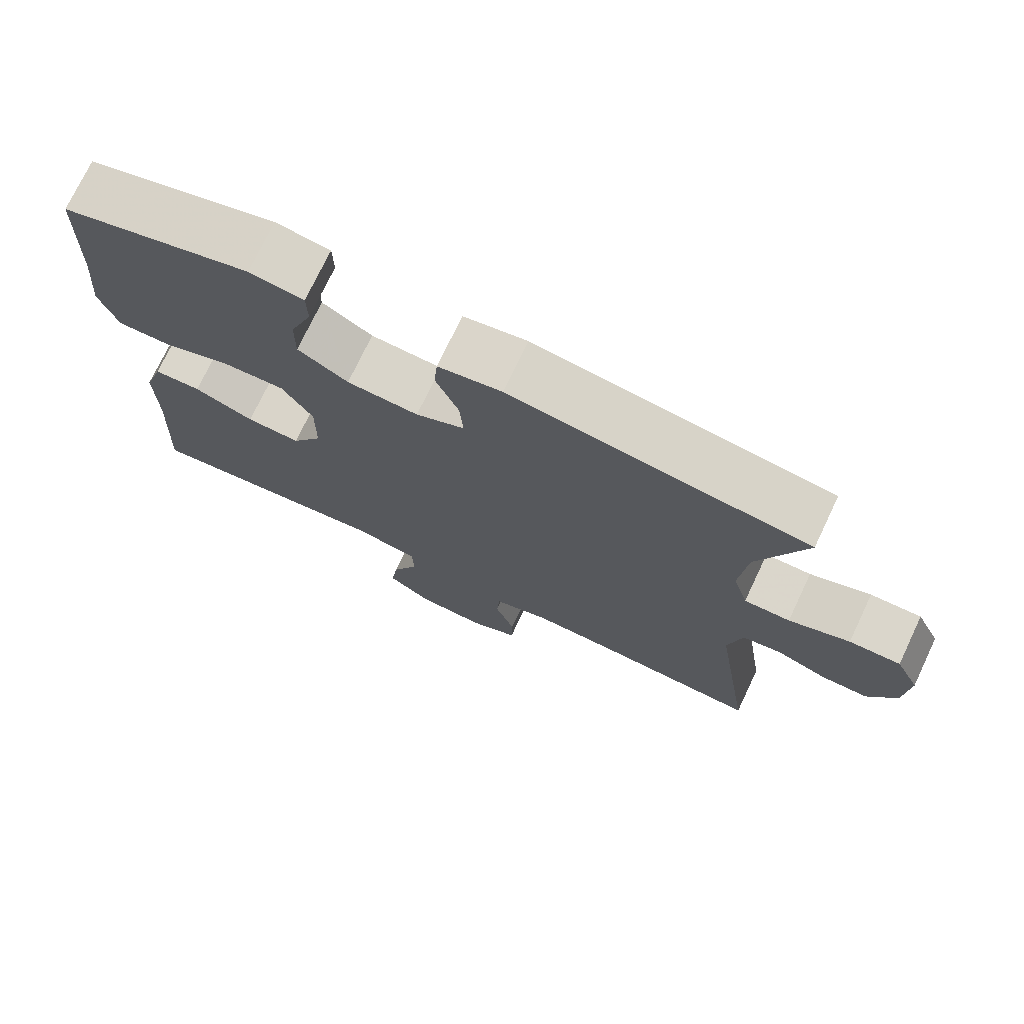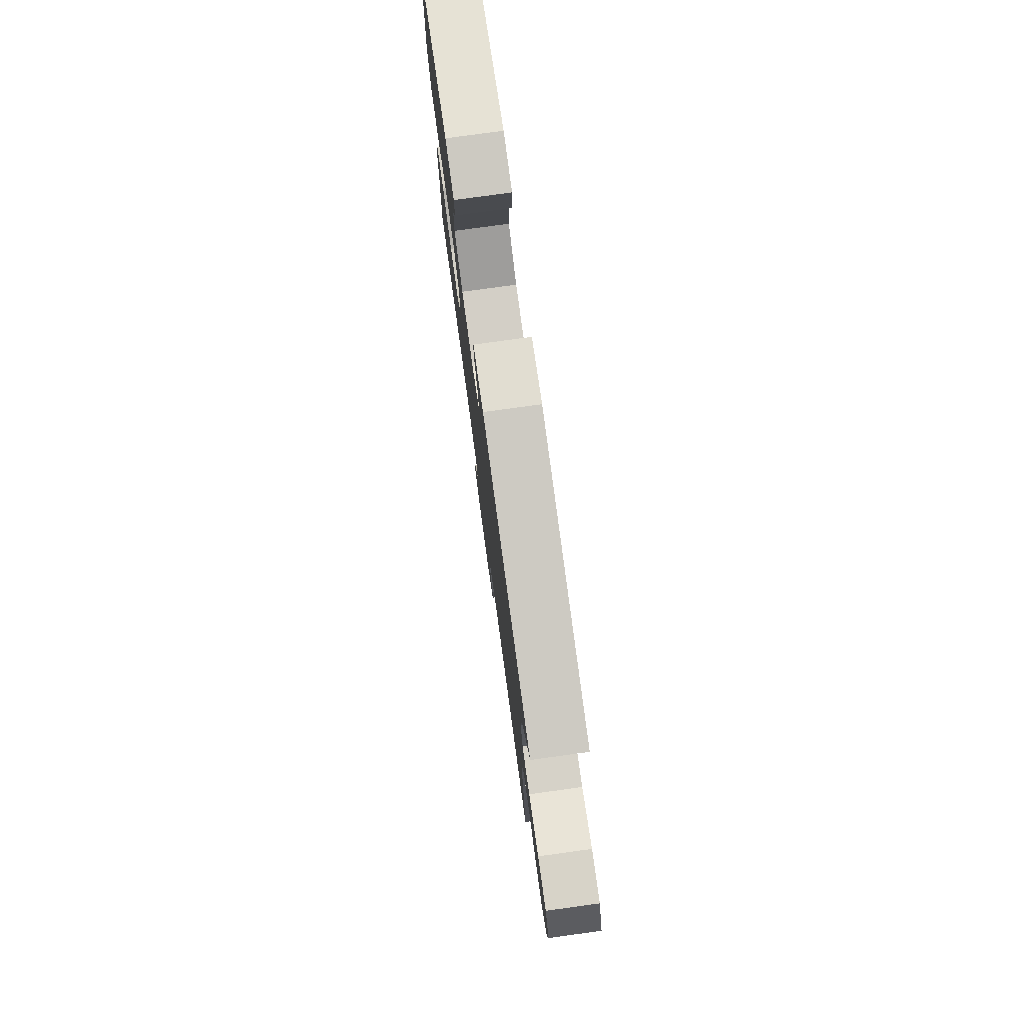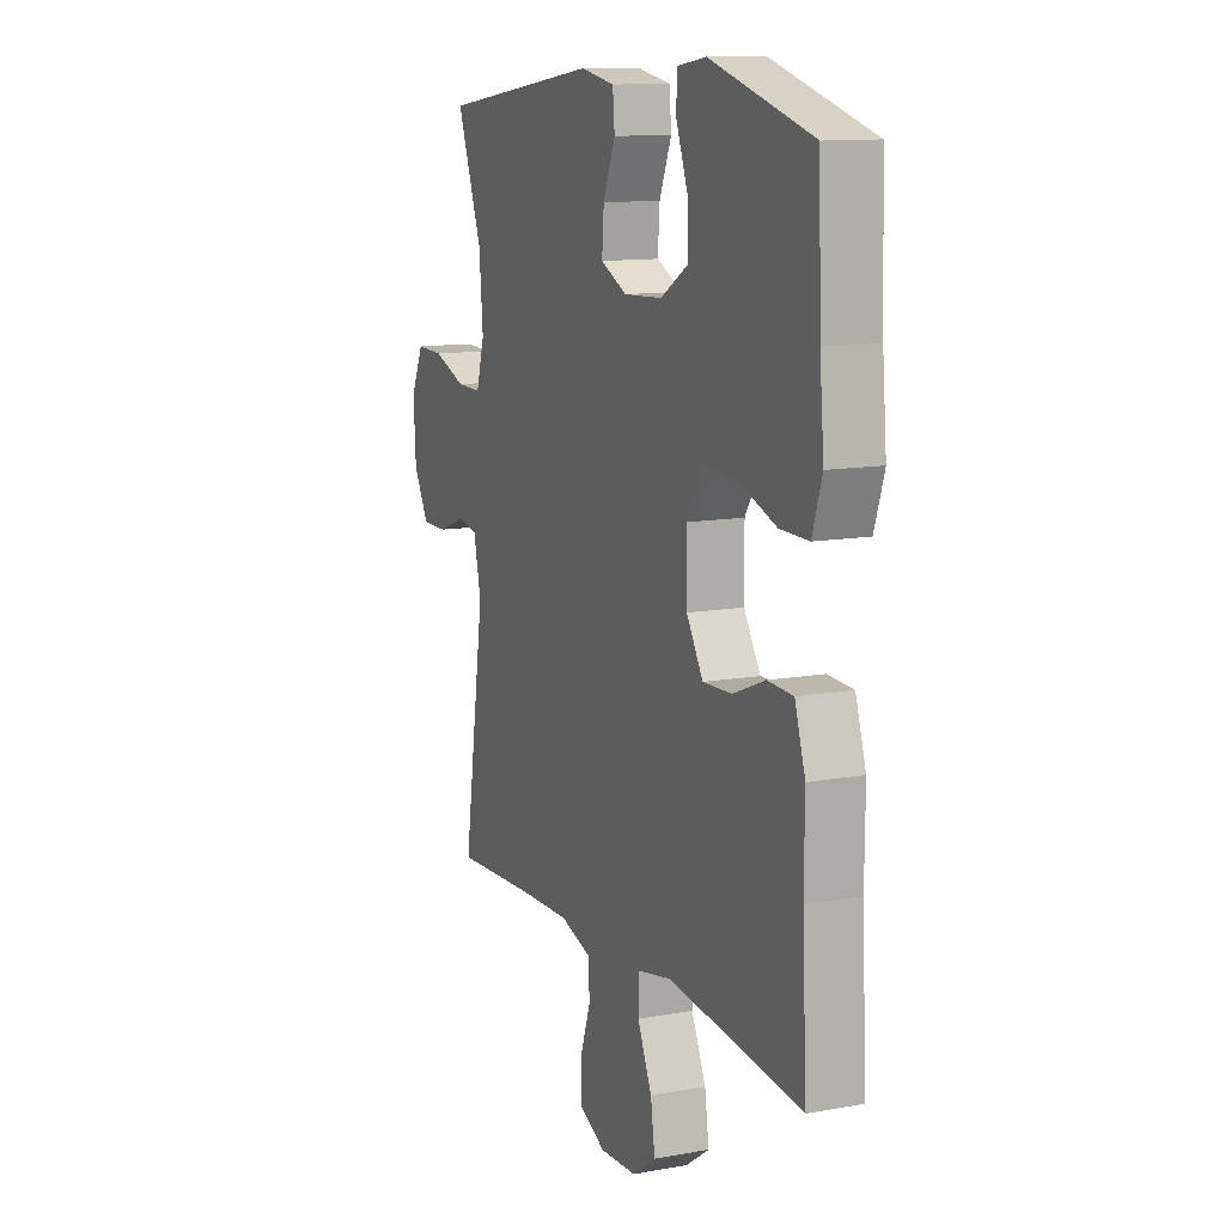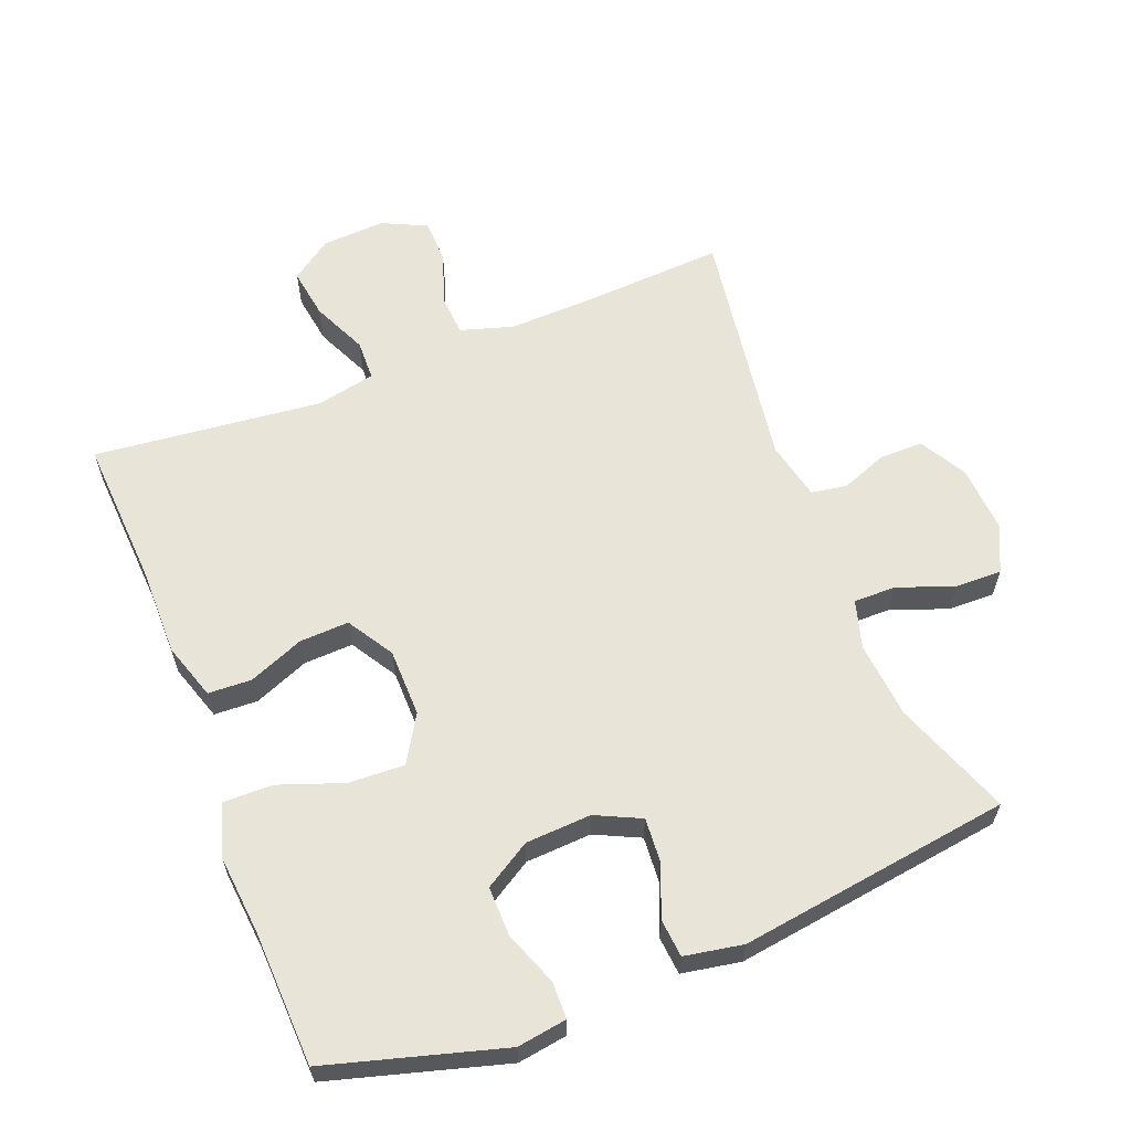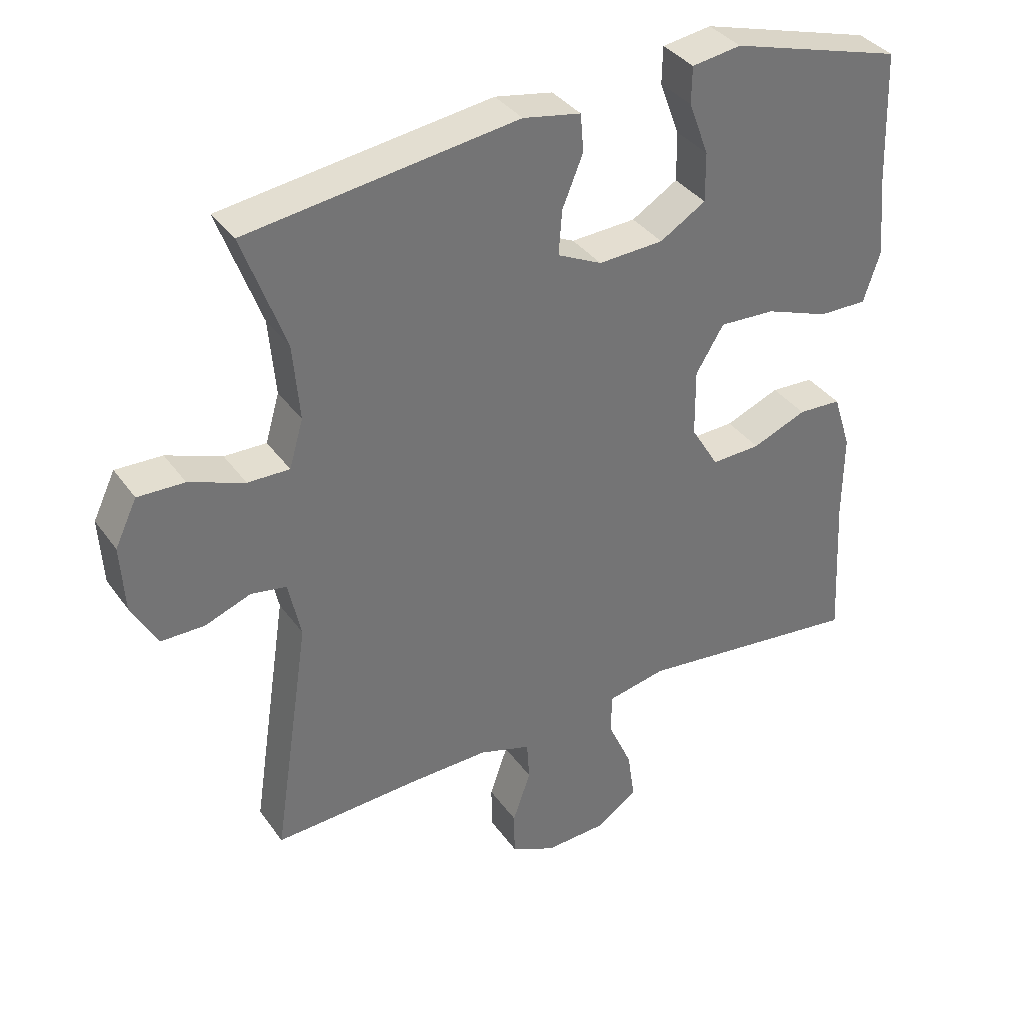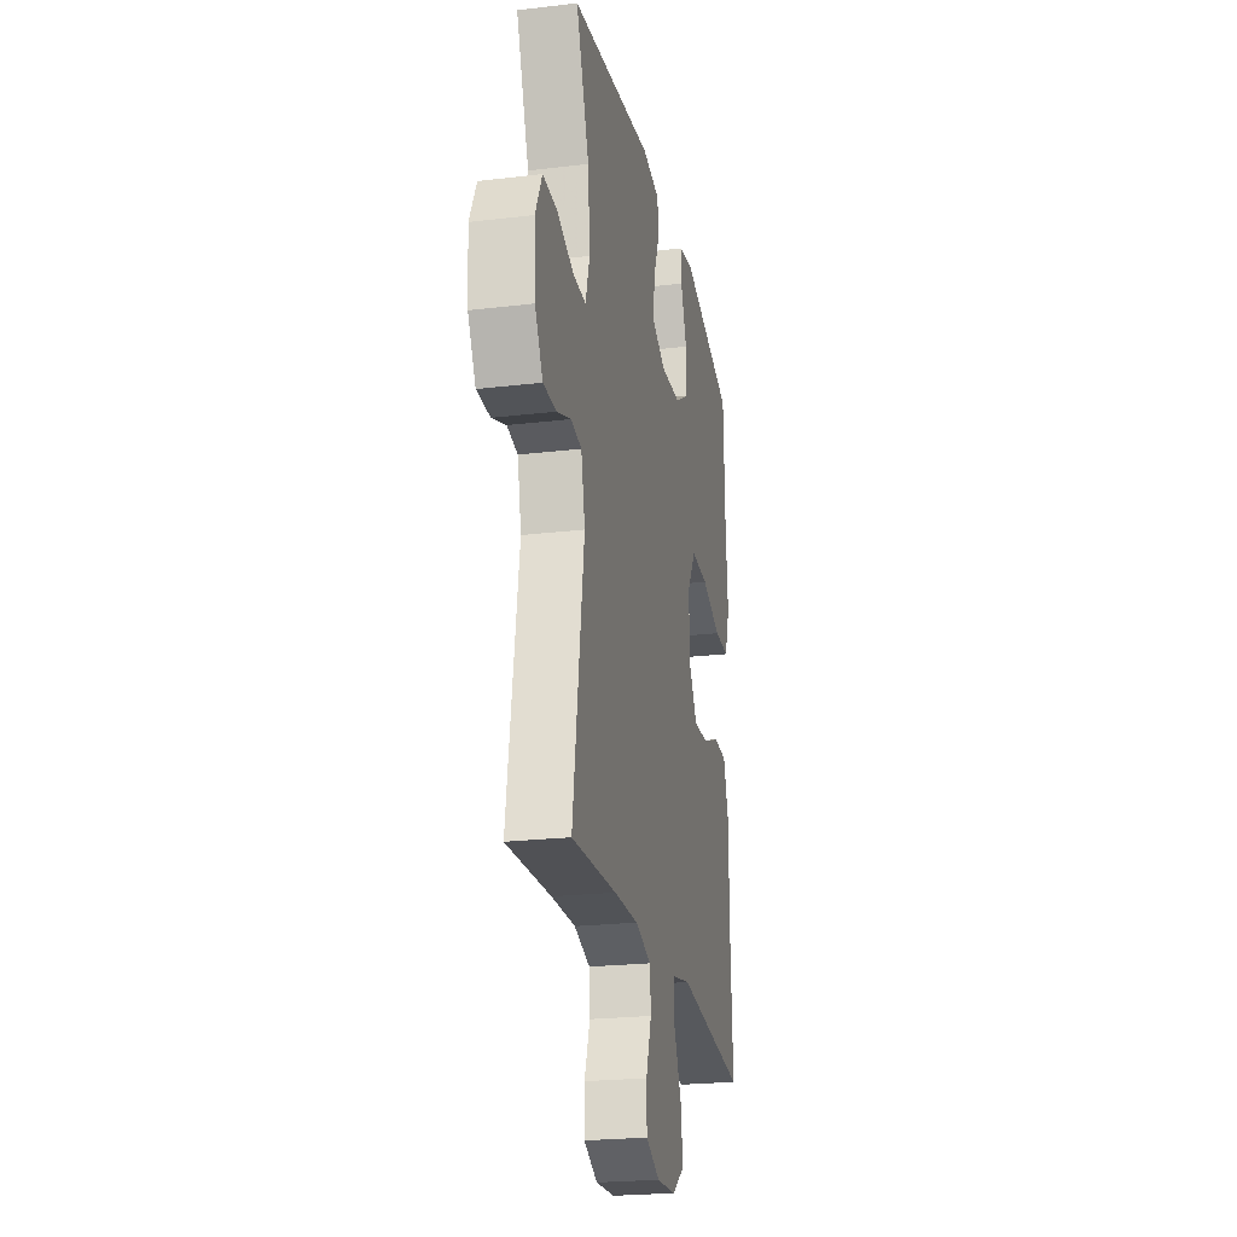
<metadata>
{"format":"obj","ext":"obj","renderer":"f3d","projection":"perspective","resolution":1024,"background":"white","views":[{"elev":74.3,"azim":25.4,"up":"+Z"},{"elev":78.6,"azim":82.2,"up":"+Z"},{"elev":12.0,"azim":-113.3,"up":"+Z"},{"elev":61.3,"azim":-21.6,"up":"+Y"},{"elev":36.1,"azim":149.2,"up":"+Z"},{"elev":-23.3,"azim":101.4,"up":"+Z"}]}
</metadata>
<code>
v 0.5 0.07 0.5
v 0.436 0.07 0.326
v 0.426 0.07 0.212
v 0.447 0.07 0.14
v 0.51 0.07 0.141
v 0.593 0.07 0.172
v 0.663 0.07 0.174
v 0.696 0.07 0.105
v 0.69 0.07 0.005
v 0.651 0.07 -0.065
v 0.586 0.07 -0.065
v 0.517 0.07 -0.039
v 0.464 0.07 -0.048
v 0.445 0.07 -0.135
v 0.5 0.07 -0.5
v 0.28 0.07 -0.488
v 0.161 0.07 -0.485
v 0.083 0.07 -0.509
v 0.079 0.07 -0.569
v 0.106 0.07 -0.647
v 0.105 0.07 -0.713
v 0.038 0.07 -0.745
v -0.056 0.07 -0.74
v -0.117 0.07 -0.697
v -0.106 0.07 -0.622
v -0.069 0.07 -0.54
v -0.071 0.07 -0.48
v -0.159 0.07 -0.462
v -0.5 0.07 -0.5
v -0.488 0.07 -0.276
v -0.489 0.07 -0.146
v -0.462 0.07 -0.062
v -0.397 0.07 -0.059
v -0.315 0.07 -0.092
v -0.241 0.07 -0.095
v -0.199 0.07 -0.026
v -0.198 0.07 0.075
v -0.24 0.07 0.144
v -0.324 0.07 0.14
v -0.42 0.07 0.105
v -0.493 0.07 0.104
v -0.518 0.07 0.18
v -0.507 0.07 0.301
v -0.5 0.07 0.5
v -0.24 0.07 0.575
v -0.166 0.07 0.564
v -0.165 0.07 0.509
v -0.195 0.07 0.429
v -0.196 0.07 0.355
v -0.127 0.07 0.313
v -0.029 0.07 0.308
v 0.038 0.07 0.34
v 0.033 0.07 0.407
v 0.002 0.07 0.483
v 0.007 0.07 0.54
v 0.094 0.07 0.556
v 0.5 0 0.5
v 0.436 0 0.326
v 0.426 0 0.212
v 0.447 0 0.14
v 0.51 0 0.141
v 0.593 0 0.172
v 0.663 0 0.174
v 0.696 0 0.105
v 0.69 0 0.005
v 0.651 0 -0.065
v 0.586 0 -0.065
v 0.517 0 -0.039
v 0.464 0 -0.048
v 0.445 0 -0.135
v 0.5 0 -0.5
v 0.28 0 -0.488
v 0.161 0 -0.485
v 0.083 0 -0.509
v 0.079 0 -0.569
v 0.106 0 -0.647
v 0.105 0 -0.713
v 0.038 0 -0.745
v -0.056 0 -0.74
v -0.117 0 -0.697
v -0.106 0 -0.622
v -0.069 0 -0.54
v -0.071 0 -0.48
v -0.159 0 -0.462
v -0.5 0 -0.5
v -0.488 0 -0.276
v -0.489 0 -0.146
v -0.462 0 -0.062
v -0.397 0 -0.059
v -0.315 0 -0.092
v -0.241 0 -0.095
v -0.199 0 -0.026
v -0.198 0 0.075
v -0.24 0 0.144
v -0.324 0 0.14
v -0.42 0 0.105
v -0.493 0 0.104
v -0.518 0 0.18
v -0.507 0 0.301
v -0.5 0 0.5
v -0.24 0 0.575
v -0.166 0 0.564
v -0.165 0 0.509
v -0.195 0 0.429
v -0.196 0 0.355
v -0.127 0 0.313
v -0.029 0 0.308
v 0.038 0 0.34
v 0.033 0 0.407
v 0.002 0 0.483
v 0.007 0 0.54
v 0.094 0 0.556
f 56 1 2
f 55 56 2
f 54 55 2
f 53 54 2
f 52 53 2 3
f 51 52 3 4
f 50 51 4
f 46 47 48
f 45 46 48
f 44 45 48
f 43 44 48
f 43 48 49
f 42 43 49
f 41 42 49
f 40 41 49
f 39 40 49
f 38 39 49 50
f 32 33 34
f 31 32 34
f 30 31 34
f 30 34 35
f 29 30 35
f 28 29 35
f 27 28 35 36
f 24 25 26
f 23 24 26
f 22 23 26
f 21 22 26
f 20 21 26
f 19 20 26
f 18 19 26 27
f 27 36 37
f 18 27 37
f 17 18 37
f 14 15 16
f 38 50 4
f 37 38 4
f 17 37 4
f 16 17 4
f 14 16 4
f 13 14 4
f 10 11 12
f 9 10 12
f 8 9 12
f 7 8 12
f 6 7 12
f 5 6 12
f 4 5 12 13
f 58 57 112
f 58 112 111
f 58 111 110
f 58 110 109
f 59 58 109 108
f 60 59 108 107
f 60 107 106
f 104 103 102
f 104 102 101
f 104 101 100
f 104 100 99
f 105 104 99
f 105 99 98
f 105 98 97
f 105 97 96
f 105 96 95
f 106 105 95 94
f 90 89 88
f 90 88 87
f 90 87 86
f 91 90 86
f 91 86 85
f 91 85 84
f 92 91 84 83
f 82 81 80
f 82 80 79
f 82 79 78
f 82 78 77
f 82 77 76
f 82 76 75
f 83 82 75 74
f 93 92 83
f 93 83 74
f 93 74 73
f 72 71 70
f 60 106 94
f 60 94 93
f 60 93 73
f 60 73 72
f 60 72 70
f 60 70 69
f 68 67 66
f 68 66 65
f 68 65 64
f 68 64 63
f 68 63 62
f 68 62 61
f 69 68 61 60
f 1 57 58 2
f 2 58 59 3
f 3 59 60 4
f 4 60 61 5
f 5 61 62 6
f 6 62 63 7
f 7 63 64 8
f 8 64 65 9
f 9 65 66 10
f 10 66 67 11
f 11 67 68 12
f 12 68 69 13
f 13 69 70 14
f 14 70 71 15
f 15 71 72 16
f 16 72 73 17
f 17 73 74 18
f 18 74 75 19
f 19 75 76 20
f 20 76 77 21
f 21 77 78 22
f 22 78 79 23
f 23 79 80 24
f 24 80 81 25
f 25 81 82 26
f 26 82 83 27
f 27 83 84 28
f 28 84 85 29
f 29 85 86 30
f 30 86 87 31
f 31 87 88 32
f 32 88 89 33
f 33 89 90 34
f 34 90 91 35
f 35 91 92 36
f 36 92 93 37
f 37 93 94 38
f 38 94 95 39
f 39 95 96 40
f 40 96 97 41
f 41 97 98 42
f 42 98 99 43
f 43 99 100 44
f 44 100 101 45
f 45 101 102 46
f 46 102 103 47
f 47 103 104 48
f 48 104 105 49
f 49 105 106 50
f 50 106 107 51
f 51 107 108 52
f 52 108 109 53
f 53 109 110 54
f 54 110 111 55
f 55 111 112 56
f 56 112 57 1

</code>
